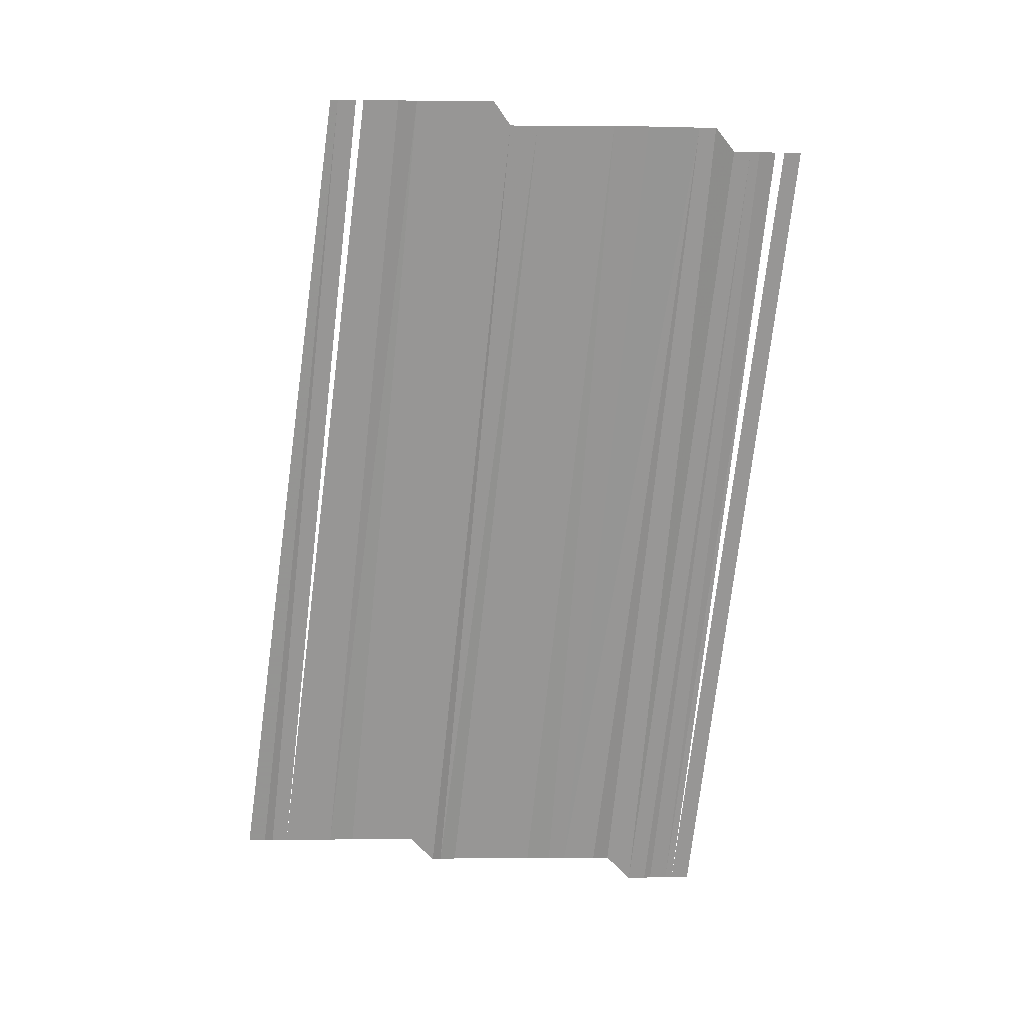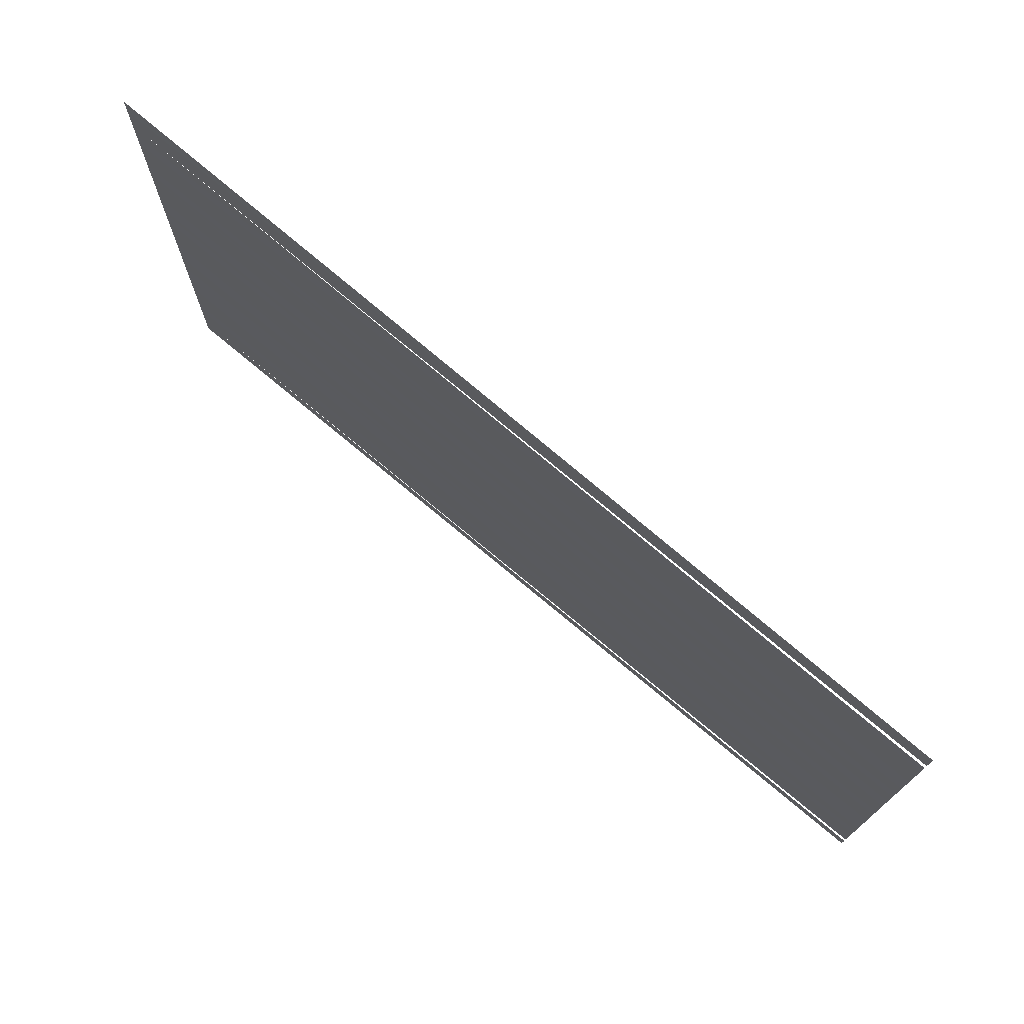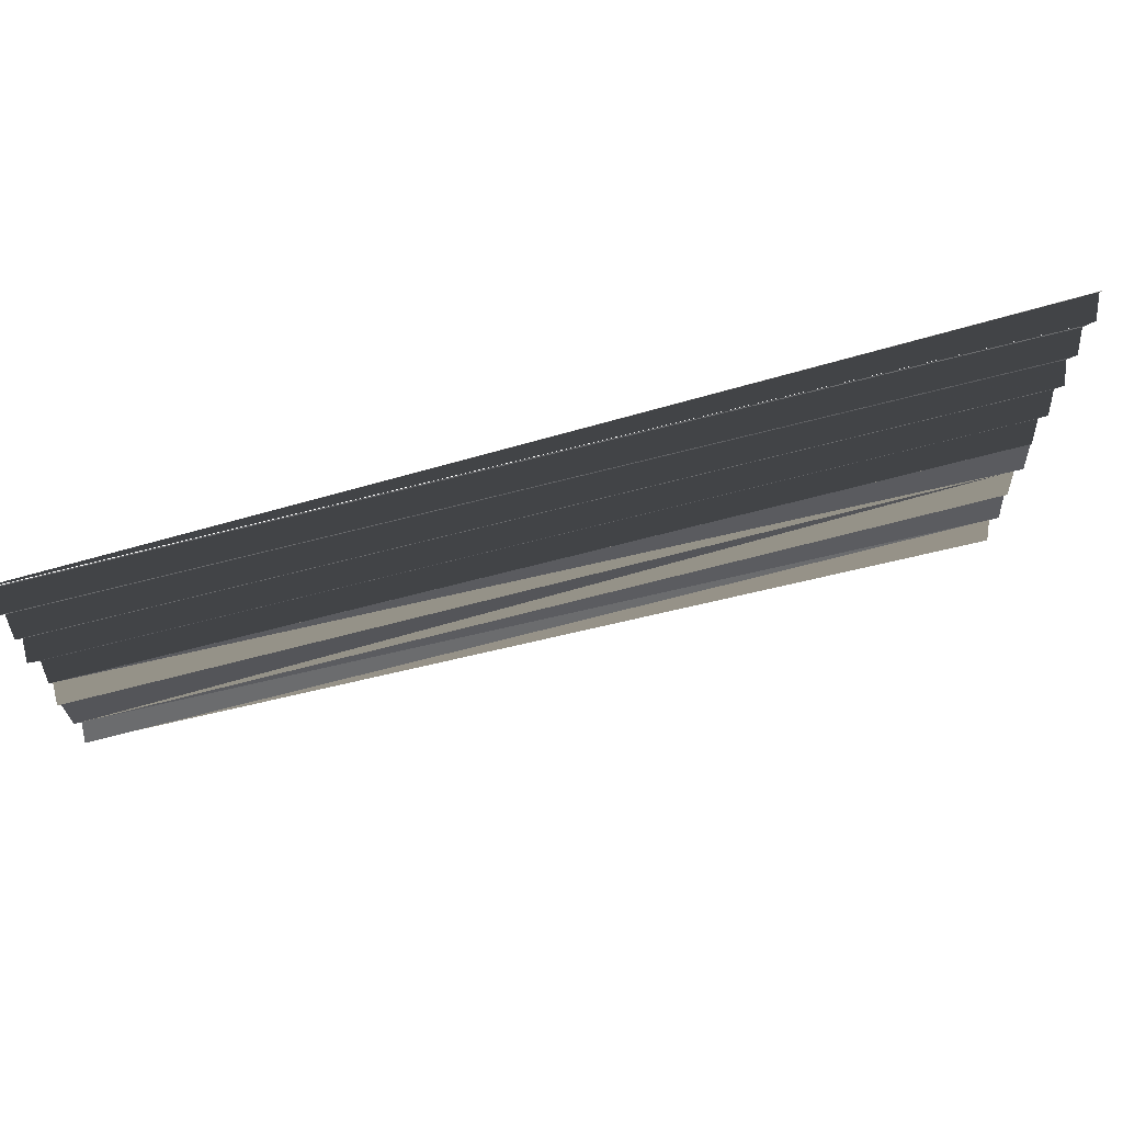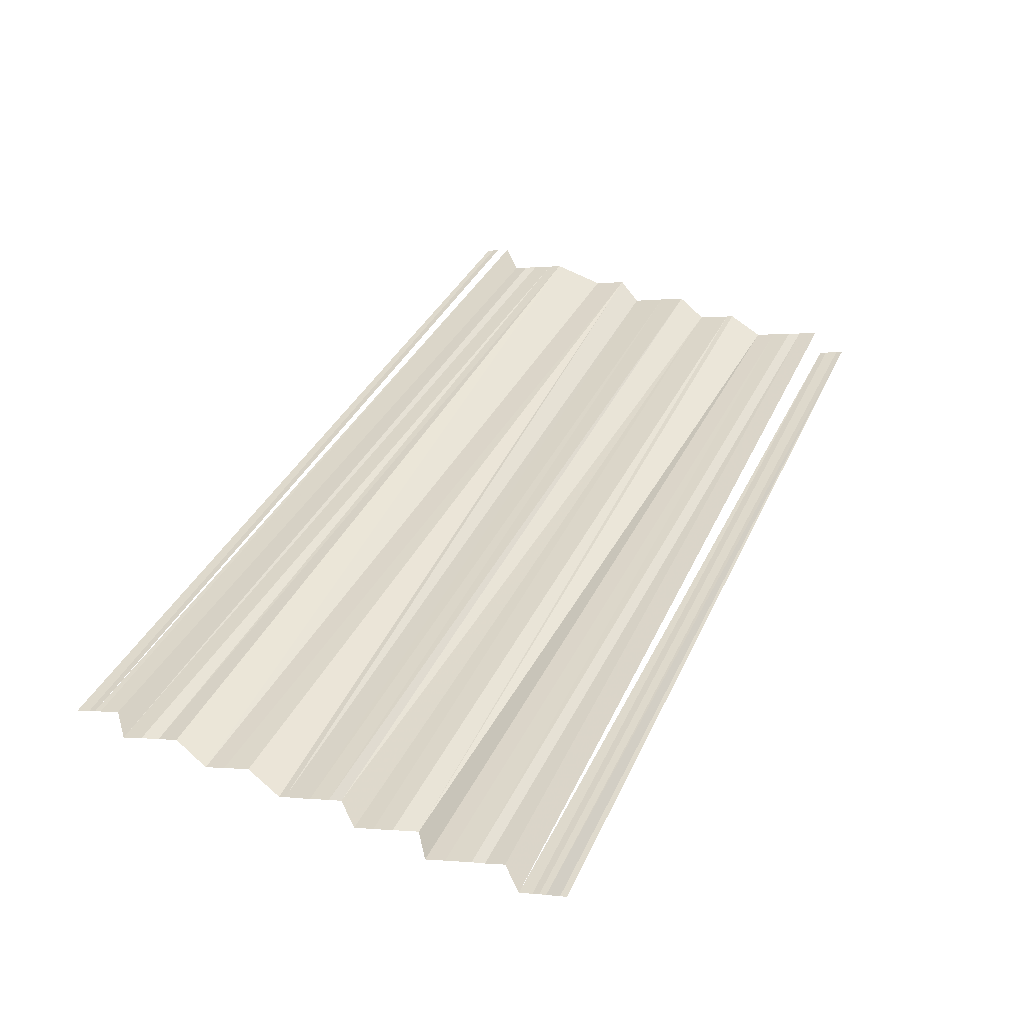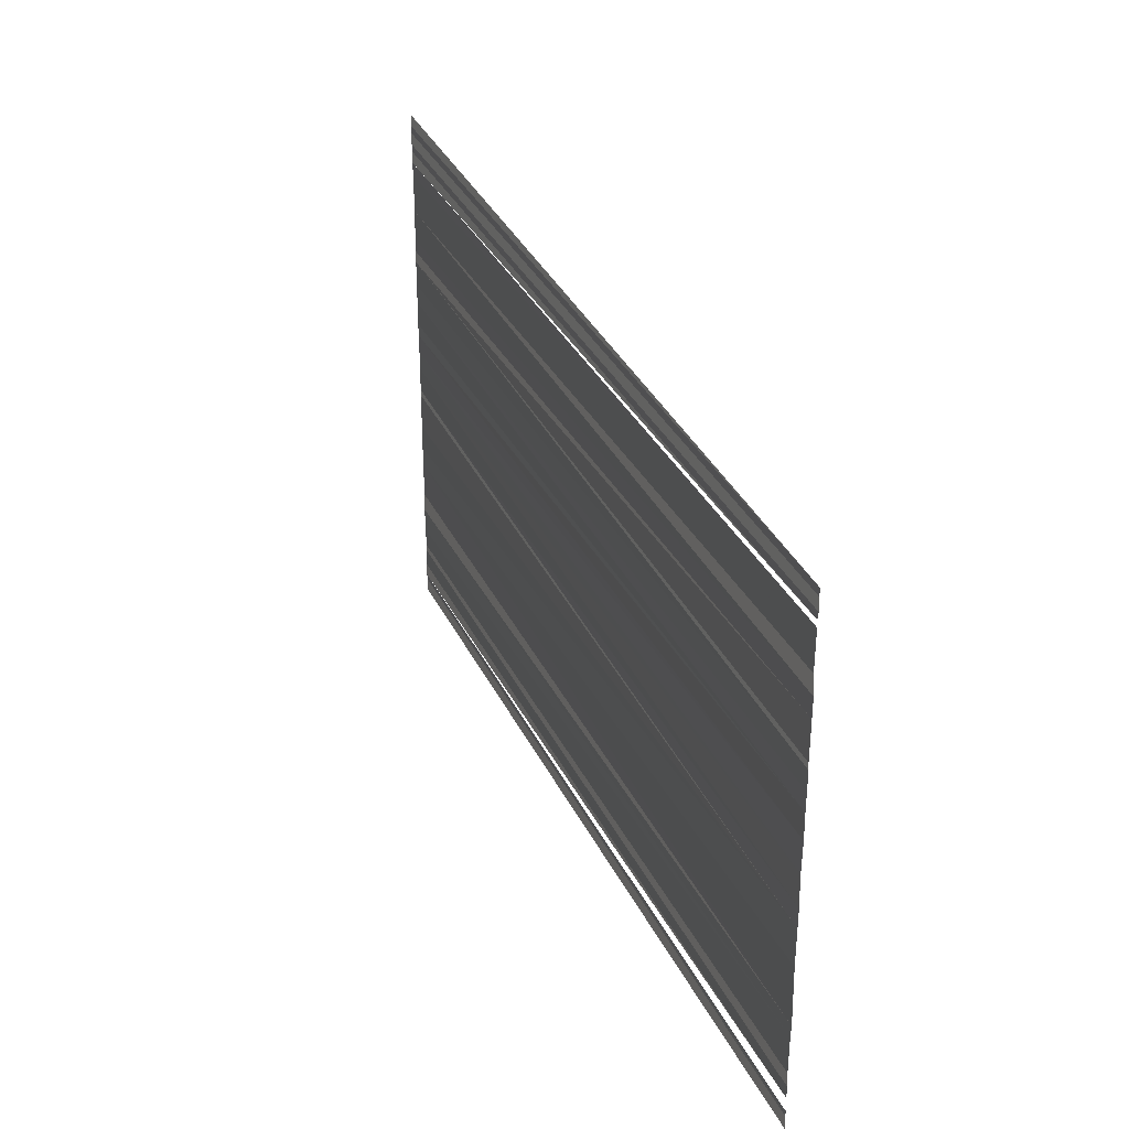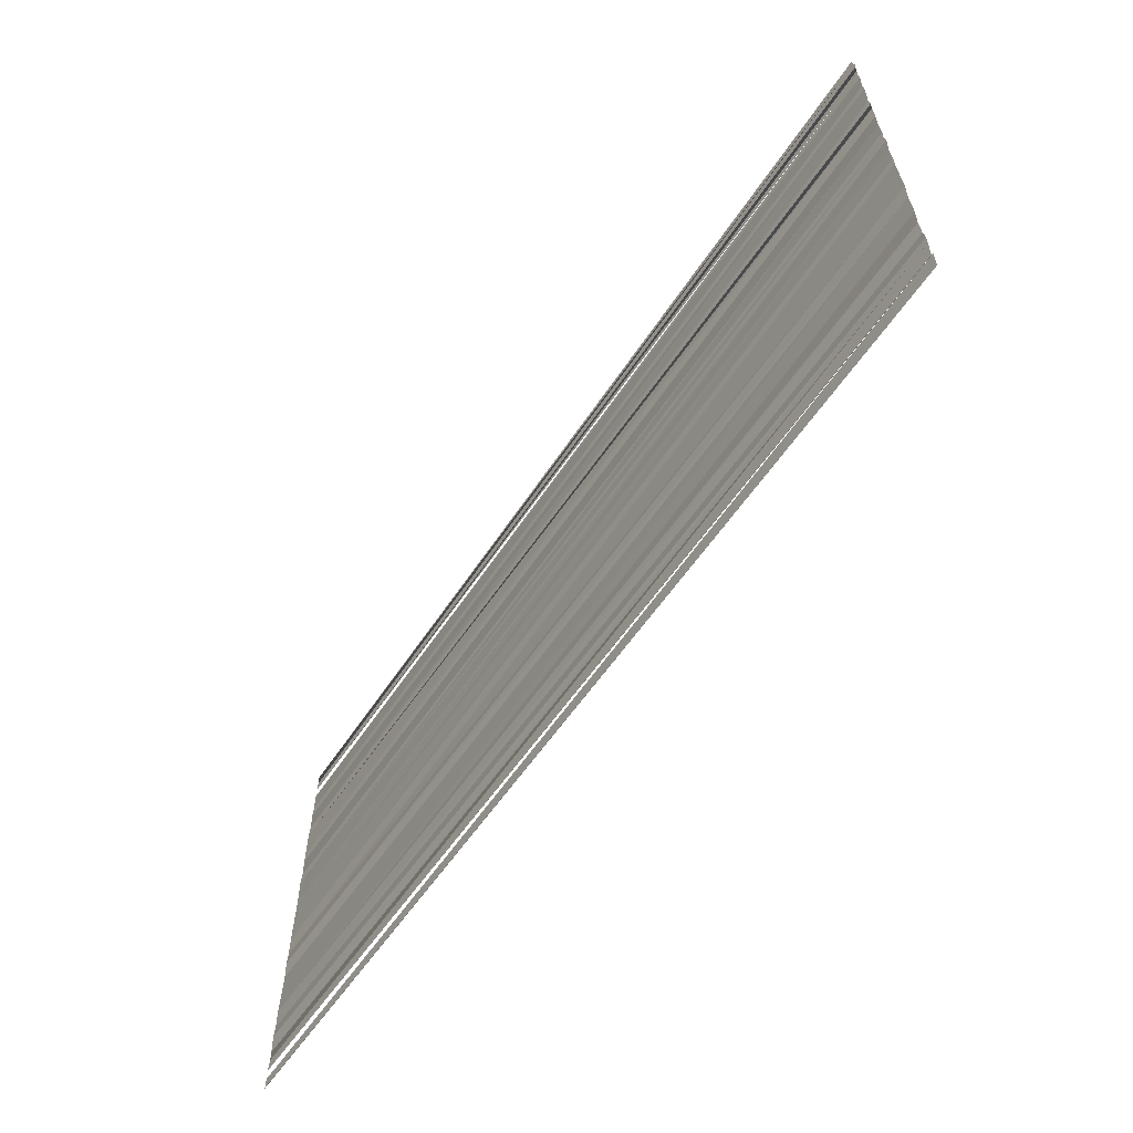
<metadata>
{"format":"obj","ext":"obj","renderer":"f3d","projection":"perspective","resolution":1024,"background":"white","views":[{"elev":-67.9,"azim":83.4,"up":"+Y"},{"elev":73.2,"azim":40.4,"up":"+Z"},{"elev":69.8,"azim":164.9,"up":"+Z"},{"elev":41.5,"azim":-64.2,"up":"+Y"},{"elev":30.5,"azim":70.3,"up":"+Z"},{"elev":-62.5,"azim":-123.5,"up":"+Z"}]}
</metadata>
<code>
o 11804
v 2227 1859 14.59
v 2227 1859 14.59
v 2227 1859 14.59
v 2227 1859 14.59
v 2227 1859 14.59
v 2227 1859 14.59
v 2227 1859 14.59
v 2227 1859 14.59
v 2227 1859 14.59
v 2227 1859 14.59
v 2227 1859 14.59
v 2227 1859 14.59
v 2227 1859 14.59
v 2227 1859 14.59
v 2227 1859 14.59
v 2227 1859 14.59
v 2227 1859 14.59
v 2227 1859 14.59
v 2227 1859 14.59
v 2227 1859 14.59
v 2227 1859 14.59
v 2227 1859 14.58
v 2227 1859 14.58
v 2227 1859 14.58
v 2227 1859 14.58
v 2227 1859 14.58
v 2227 1859 14.58
v 2227 1859 14.58
v 2227 1859 14.58
v 2227 1859 14.58
v 2227 1859 14.58
v 2227 1859 14.58
v 2227 1859 14.58
v 2227 1859 14.58
v 2227 1859 14.58
v 2227 1859 14.58
v 2227 1859 14.58
v 2227 1859 14.58
v 2227 1859 14.58
v 2227 1859 14.58
v 2227 1859 14.58
v 2227 1859 14.58
v 2227 1859 14.58
v 2227 1859 14.58
v 2227 1859 14.58
v 2227 1859 14.58
v 2227 1859 14.58
v 2227 1859 14.58
v 2227 1859 14.58
v 2227 1859 14.58
v 2227 1859 14.58
v 2227 1859 14.58
v 2227 1859 14.58
v 2227 1859 14.58
v 2227 1859 14.58
v 2227 1859 14.58
v 2227 1859 14.58
v 2227 1859 14.58
v 2227 1859 14.58
v 2227 1859 14.58
f 1 2 3
f 3 2 4
f 4 2 5
f 4 5 6
f 6 5 7
f 6 7 8
f 8 7 9
f 8 9 10
f 10 11 12
f 12 11 13
f 12 13 14
f 14 13 15
f 14 15 16
f 16 15 17
f 16 17 18
f 18 17 19
f 18 19 20
f 20 19 21
f 19 22 21
f 21 22 23
f 21 23 24
f 24 23 25
f 24 25 26
f 26 25 27
f 26 27 28
f 28 27 29
f 27 30 29
f 29 30 31
f 30 32 31
f 31 32 33
f 32 34 33
f 33 34 35
f 34 36 35
f 35 36 37
f 36 38 37
f 36 39 38
f 40 39 36
f 40 41 39
f 42 41 40
f 42 43 41
f 43 44 41
f 43 45 44
f 46 45 43
f 46 47 45
f 48 47 46
f 48 49 47
f 50 49 48
f 50 51 49
f 52 51 50
f 52 53 51
f 54 53 52
f 54 55 53
f 56 57 55
f 58 57 56
f 58 59 57
f 60 59 58

</code>
